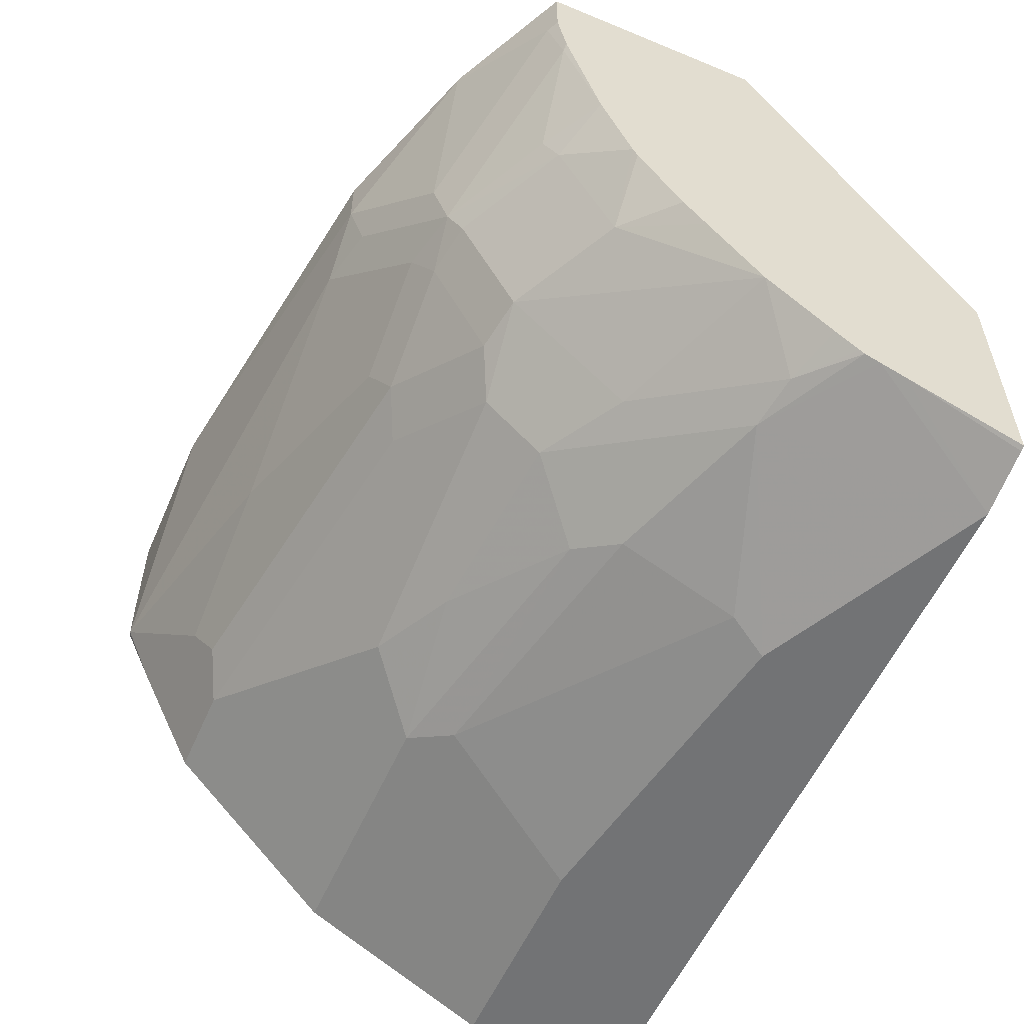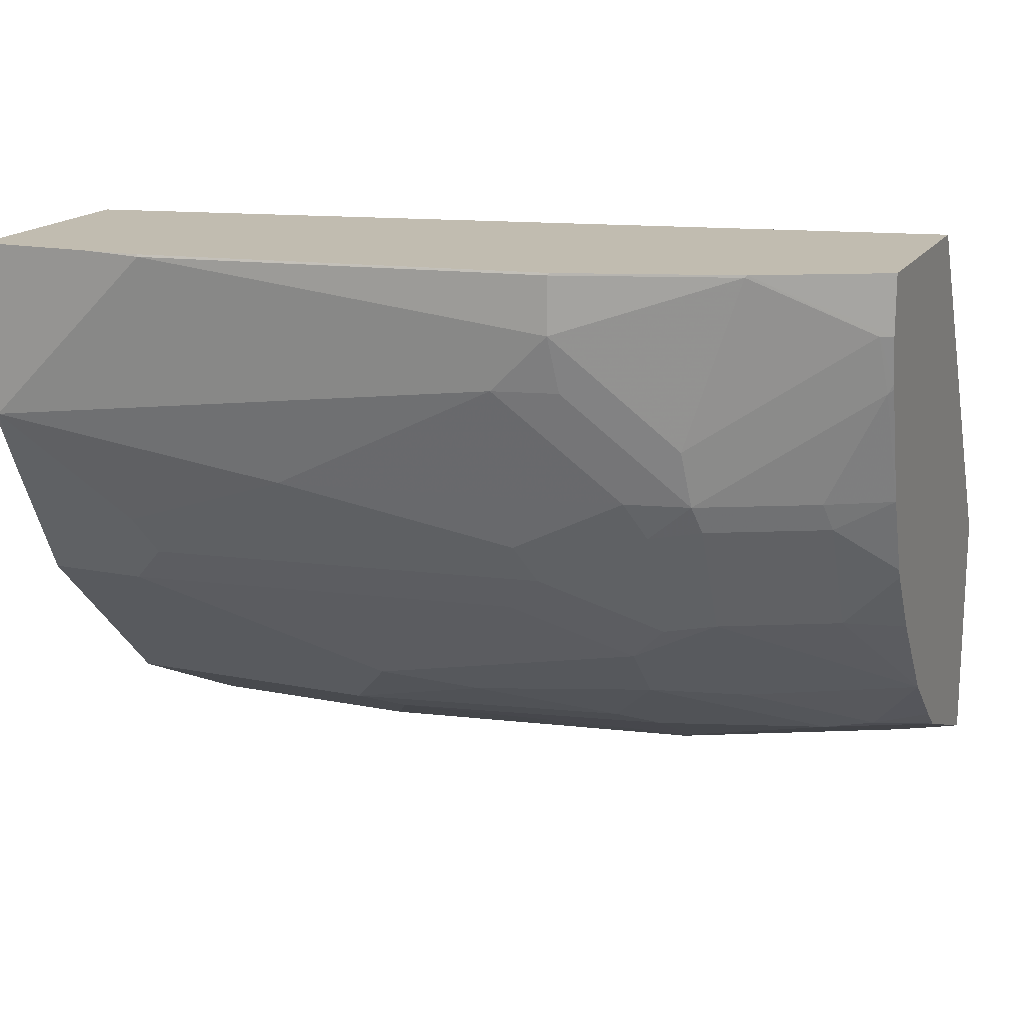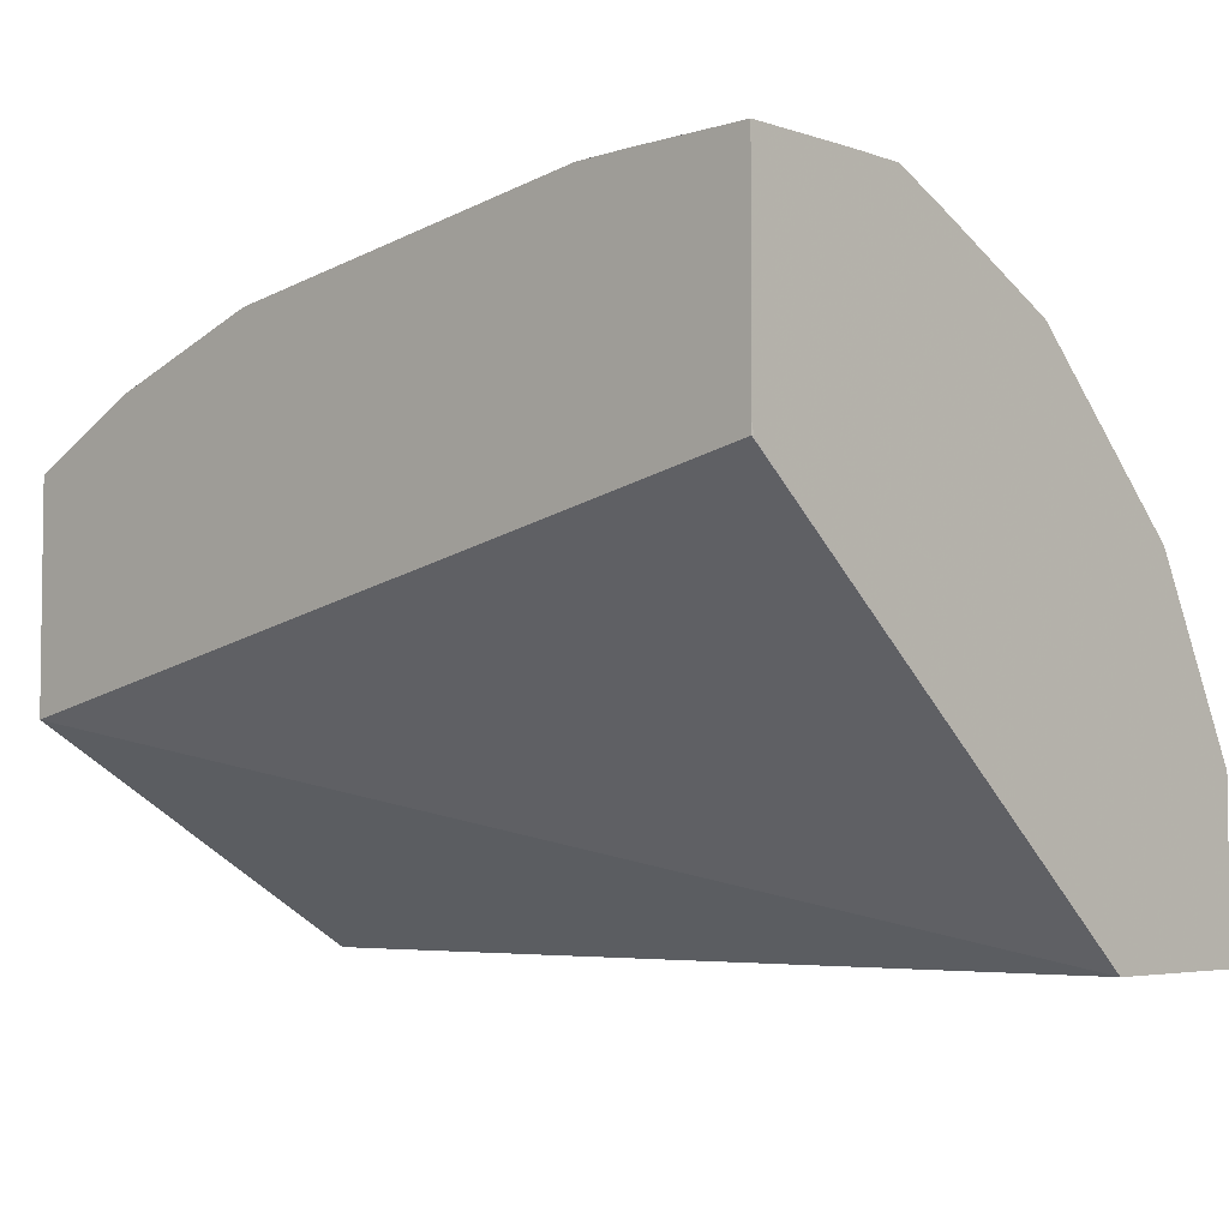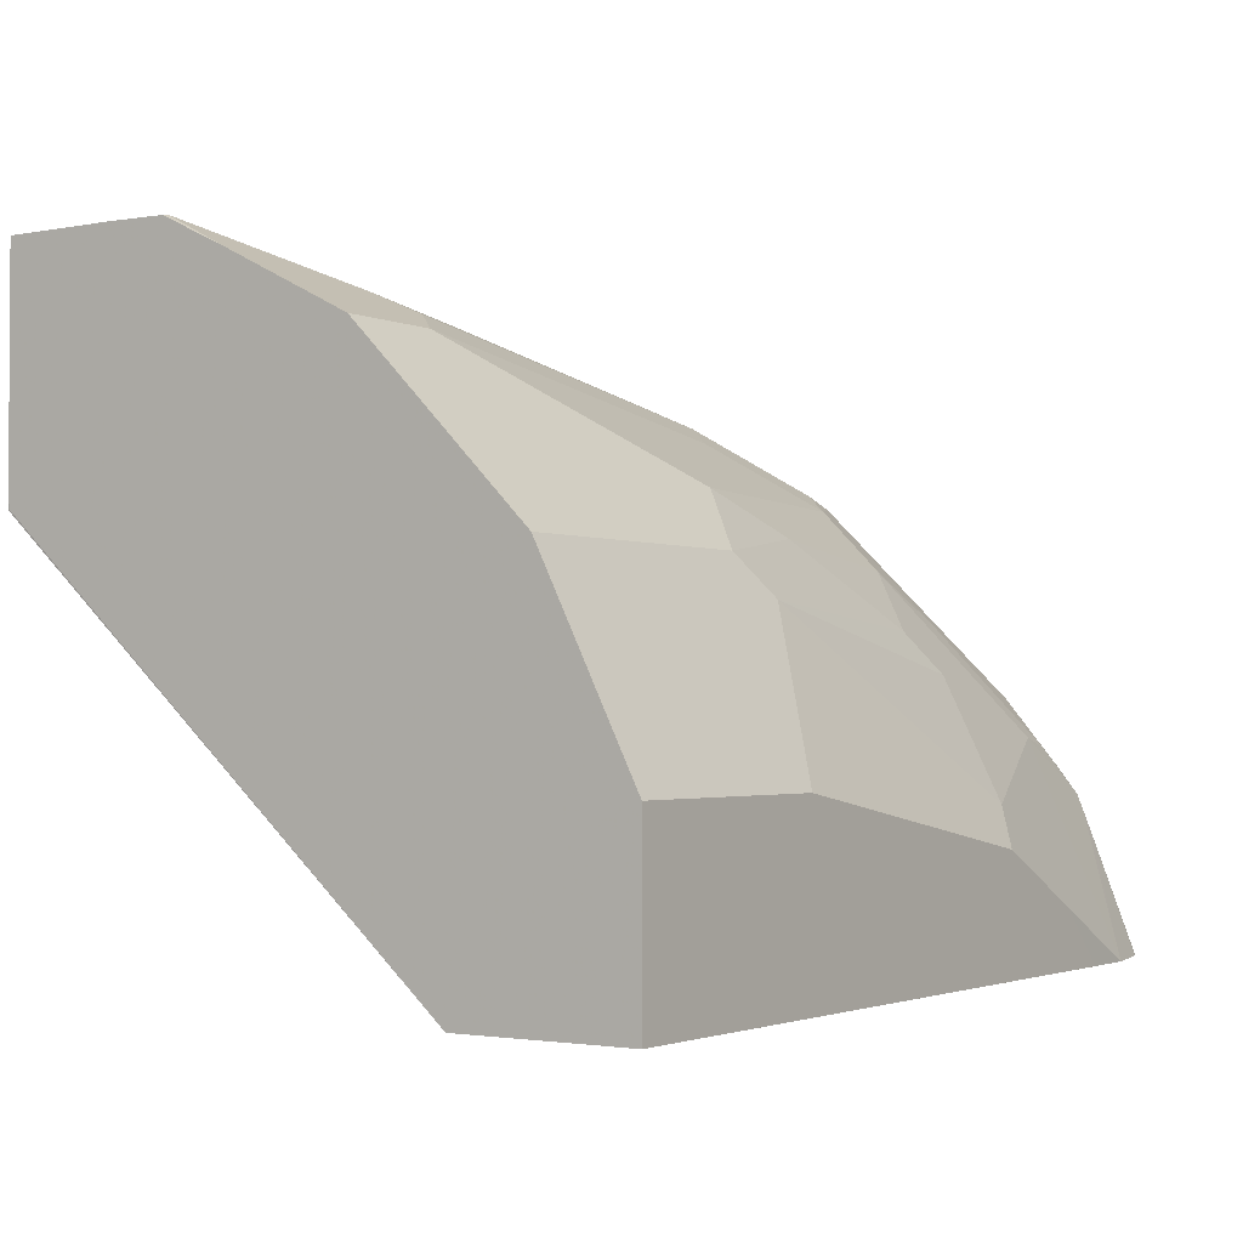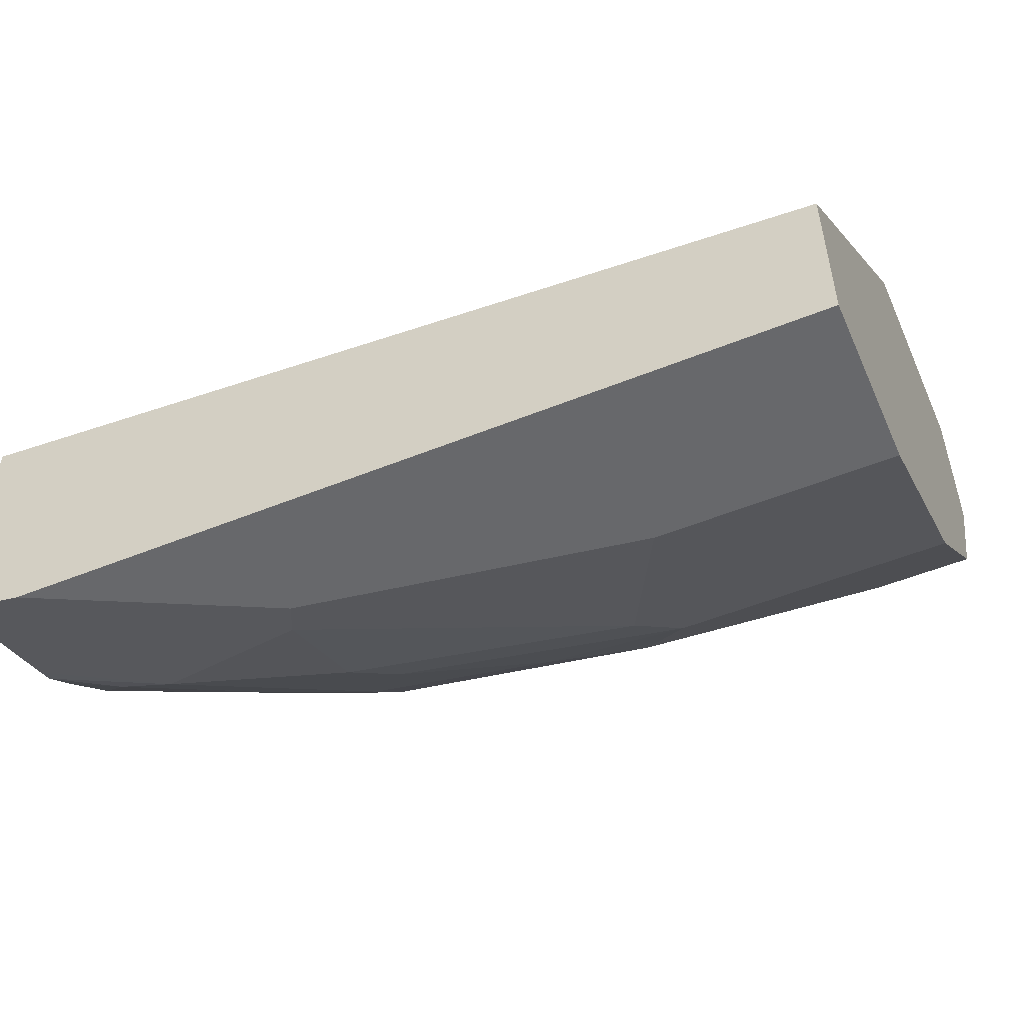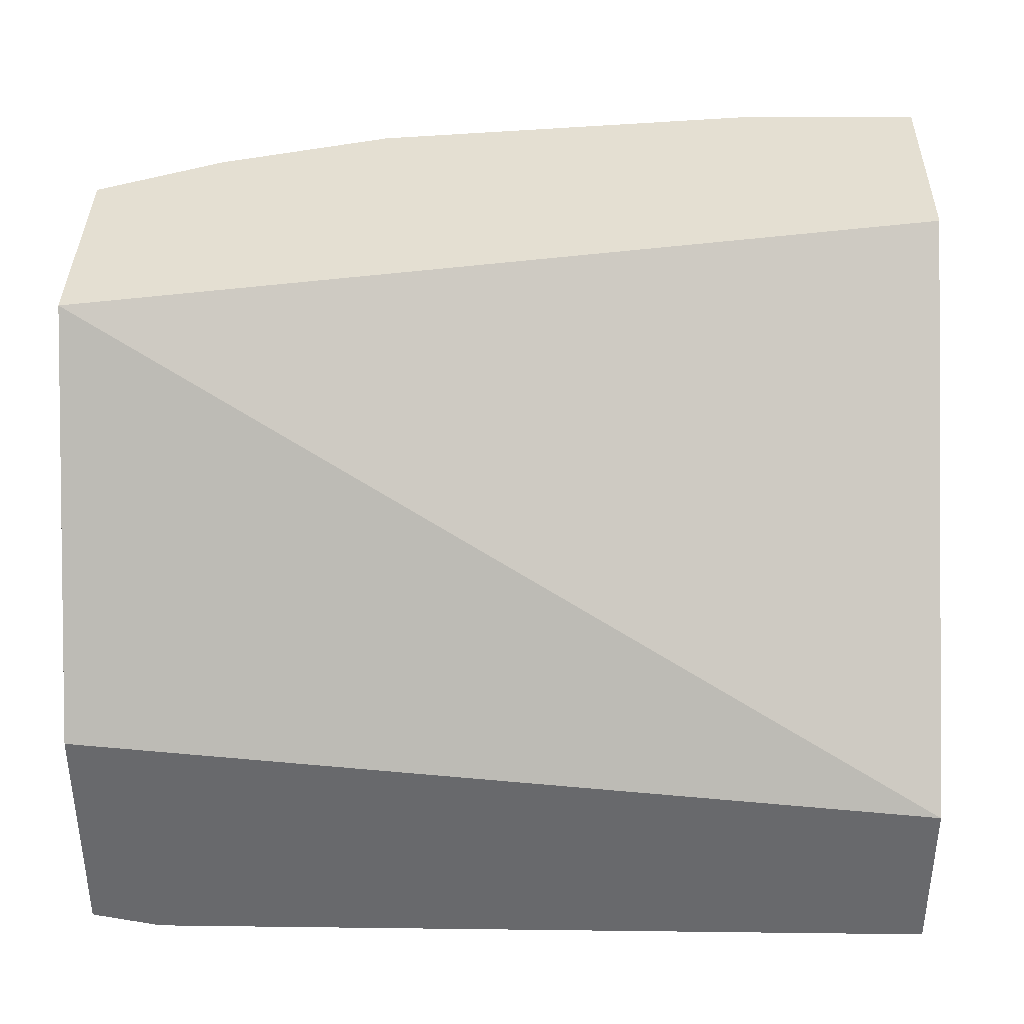
<metadata>
{"format":"obj","ext":"obj","renderer":"f3d","projection":"perspective","resolution":1024,"background":"white","views":[{"elev":-55.7,"azim":66.6,"up":"+Y"},{"elev":16.6,"azim":22.1,"up":"+Y"},{"elev":-4.5,"azim":-136.2,"up":"+Z"},{"elev":-2.0,"azim":-55.7,"up":"+Z"},{"elev":-52.5,"azim":-156.5,"up":"+Y"},{"elev":37.2,"azim":-179.1,"up":"+Y"}]}
</metadata>
<code>
v -0.001487 -0.6923 0.6577
v -0.001487 -0.6807 0.6808
v -0.001487 -0.6923 0.6059
v 0.06925 -0.6923 0.6577
v -0.001487 -0.6692 0.7038
v 0.06346 -0.6807 0.6808
v -0.001487 -0.6403 0.6059
v 0.2249 -0.6923 0.6059
v 0.09232 -0.6692 0.7038
v 0.1731 -0.6923 0.6404
v -0.001487 -0.6656 0.7111
v -0.001487 -0.5019 0.7269
v -0.00141 -0.5012 0.7269
v 0.2634 -0.5012 0.6731
v 0.2634 -0.6132 0.6059
v 0.2422 -0.6923 0.6059
v 0.2077 -0.6923 0.6231
v 0.08078 -0.6634 0.7154
v 0.1788 -0.6865 0.6519
v 0.1788 -0.6692 0.6865
v 0.1673 -0.6634 0.6981
v 0.2308 -0.6692 0.6692
v -0.001487 -0.6634 0.7154
v -0.001487 -0.5012 0.7299
v 0.2634 -0.5012 0.7423
v 0.2634 -0.6874 0.6059
v 0.2423 -0.6922 0.6059
v 0.1269 -0.6519 0.7211
v 0.09808 -0.6461 0.7327
v 0.2192 -0.6634 0.6808
v 0.1846 -0.6461 0.7154
v 0.2634 -0.6712 0.6479
v 0.2634 -0.6693 0.6525
v 0.2466 -0.6663 0.6663
v 0.212 -0.649 0.701
v -0.001487 -0.6461 0.7327
v -0.001487 -0.5012 0.7961
v 0.2634 -0.5192 0.7423
v 0.2601 -0.5012 0.744
v 0.2634 -0.6741 0.6404
v 0.2618 -0.6879 0.6059
v 0.06346 -0.6288 0.75
v 0.02885 -0.6115 0.7673
v 0.1846 -0.6288 0.7327
v 0.15 -0.6115 0.75
v 0.212 -0.6317 0.7182
v 0.2634 -0.6682 0.6539
v 0.2634 -0.6628 0.6608
v 0.2634 -0.6461 0.6808
v -0.001487 -0.6115 0.7673
v -0.001487 -0.5365 0.7961
v 0.03463 -0.5012 0.7961
v 0.2634 -0.5335 0.7396
v 0.2257 -0.5012 0.7612
v 0.2596 -0.5192 0.7442
v 0.04039 -0.6 0.7731
v 0.212 -0.6144 0.7355
v 0.1961 -0.6173 0.7384
v 0.1615 -0.6 0.7557
v 0.2634 -0.6262 0.6974
v 0.2466 -0.6144 0.7182
v -0.001487 -0.6 0.7731
v -0.001487 -0.5535 0.7958
v 1.645e-05 -0.5538 0.7961
v 0.05193 -0.5019 0.7961
v 0.05193 -0.5012 0.7959
v 0.2634 -0.5352 0.7392
v 0.2618 -0.5365 0.7399
v 0.1737 -0.5012 0.7785
v 0.1731 -0.5019 0.7788
v 0.225 -0.5019 0.7615
v 0.2077 -0.5538 0.7615
v 0.2098 -0.5712 0.7572
v 0.09232 -0.5827 0.7731
v 0.03463 -0.5885 0.7788
v 0.212 -0.5798 0.7528
v 0.1961 -0.5827 0.7557
v 0.1557 -0.5885 0.7615
v 0.2634 -0.6178 0.7043
v 0.2634 -0.5978 0.7179
v 0.2634 -0.595 0.7193
v 0.2466 -0.5798 0.7355
v -0.001487 -0.5726 0.7867
v 0.03463 -0.5192 0.7961
v 0.08654 -0.5712 0.7788
v 0.1557 -0.5365 0.7788
v 0.1731 -0.5192 0.7788
v 0.05263 -0.5012 0.7958
v 0.2634 -0.5712 0.7288
v 0.2444 -0.5712 0.7399
v 0.1752 -0.5365 0.7745
v 0.1904 -0.5712 0.7615
f 49 61 57
f 43 45 56
f 44 57 58
f 44 58 45
f 45 58 59
f 45 59 56
f 46 49 57
f 49 60 61
f 51 63 64
f 56 74 75
f 53 55 68
f 53 68 67
f 54 69 70
f 54 70 71
f 54 71 55
f 55 71 72
f 55 72 73
f 55 73 68
f 43 62 50
f 52 65 66
f 43 56 62
f 29 50 36
f 38 55 53
f 56 75 64
f 29 31 44
f 29 44 45
f 29 45 42
f 30 35 31
f 31 35 46
f 31 46 57
f 31 57 44
f 33 47 34
f 34 47 48
f 34 48 49
f 34 49 35
f 35 49 46
f 37 51 64
f 37 64 84
f 37 84 65
f 37 65 52
f 38 39 54
f 38 54 55
f 42 45 43
f 56 64 62
f 86 91 87
f 57 61 82
f 68 73 90
f 70 87 71
f 71 87 72
f 72 87 91
f 72 91 73
f 73 91 86
f 73 86 92
f 73 92 77
f 73 77 76
f 73 76 82
f 73 82 90
f 74 85 75
f 74 78 85
f 77 92 78
f 78 92 85
f 81 89 82
f 82 89 90
f 85 92 86
f 29 43 50
f 68 90 89
f 56 59 74
f 67 68 89
f 65 70 69
f 57 82 76
f 57 76 77
f 57 77 58
f 58 77 59
f 59 78 74
f 59 77 78
f 60 79 61
f 61 79 80
f 61 80 81
f 61 81 82
f 62 64 83
f 63 83 64
f 64 75 85
f 64 85 86
f 64 86 87
f 64 87 84
f 65 88 66
f 65 84 87
f 65 87 70
f 65 69 88
f 29 42 43
f 22 35 30
f 27 40 32
f 3 15 26
f 3 26 41
f 3 41 27
f 3 27 16
f 3 16 8
f 4 9 6
f 4 10 9
f 5 9 11
f 7 12 13
f 7 13 14
f 7 14 15
f 8 16 17
f 9 18 11
f 9 10 19
f 9 19 20
f 9 20 21
f 9 21 18
f 10 17 22
f 10 22 19
f 3 7 15
f 11 18 23
f 2 9 5
f 1 6 2
f 1 2 5
f 1 5 11
f 1 11 23
f 1 23 36
f 1 36 50
f 1 50 62
f 28 31 29
f 1 83 63
f 1 63 51
f 1 51 37
f 1 37 24
f 1 24 12
f 1 12 7
f 1 7 3
f 1 3 8
f 1 8 17
f 1 17 10
f 1 10 4
f 1 4 6
f 2 6 9
f 12 24 13
f 1 62 83
f 13 37 52
f 16 27 17
f 17 27 22
f 18 21 28
f 18 28 29
f 18 29 36
f 18 36 23
f 19 22 20
f 20 22 30
f 14 26 15
f 21 30 31
f 22 27 32
f 22 32 33
f 22 33 34
f 22 34 35
f 25 39 38
f 26 40 41
f 27 41 40
f 13 24 37
f 21 31 28
f 14 40 26
f 20 30 21
f 14 33 32
f 13 52 66
f 14 32 40
f 13 66 88
f 13 88 69
f 13 69 54
f 13 54 39
f 13 39 25
f 14 25 38
f 14 38 53
f 14 53 67
f 13 25 14
f 14 67 89
f 14 47 33
f 14 48 47
f 14 60 49
f 14 79 60
f 14 49 48
f 14 80 79
f 14 81 80
f 14 89 81

</code>
